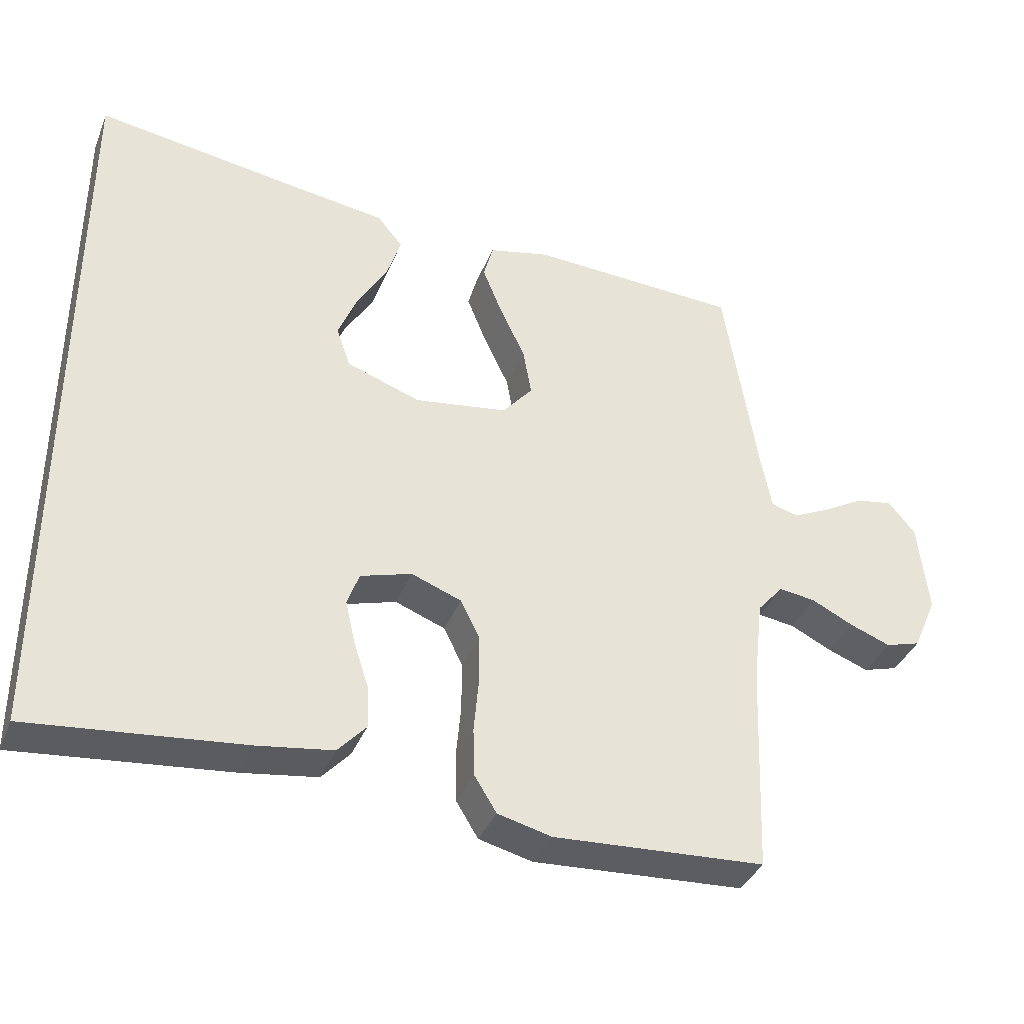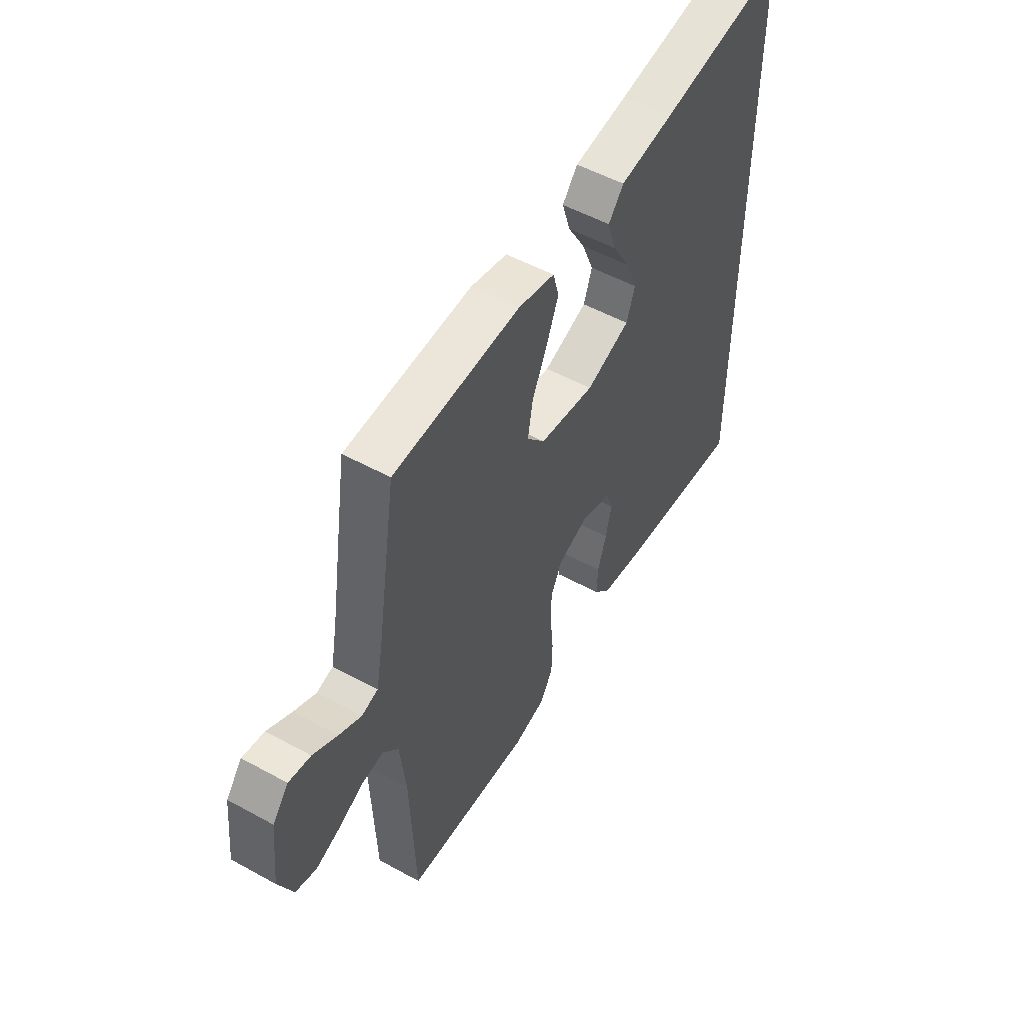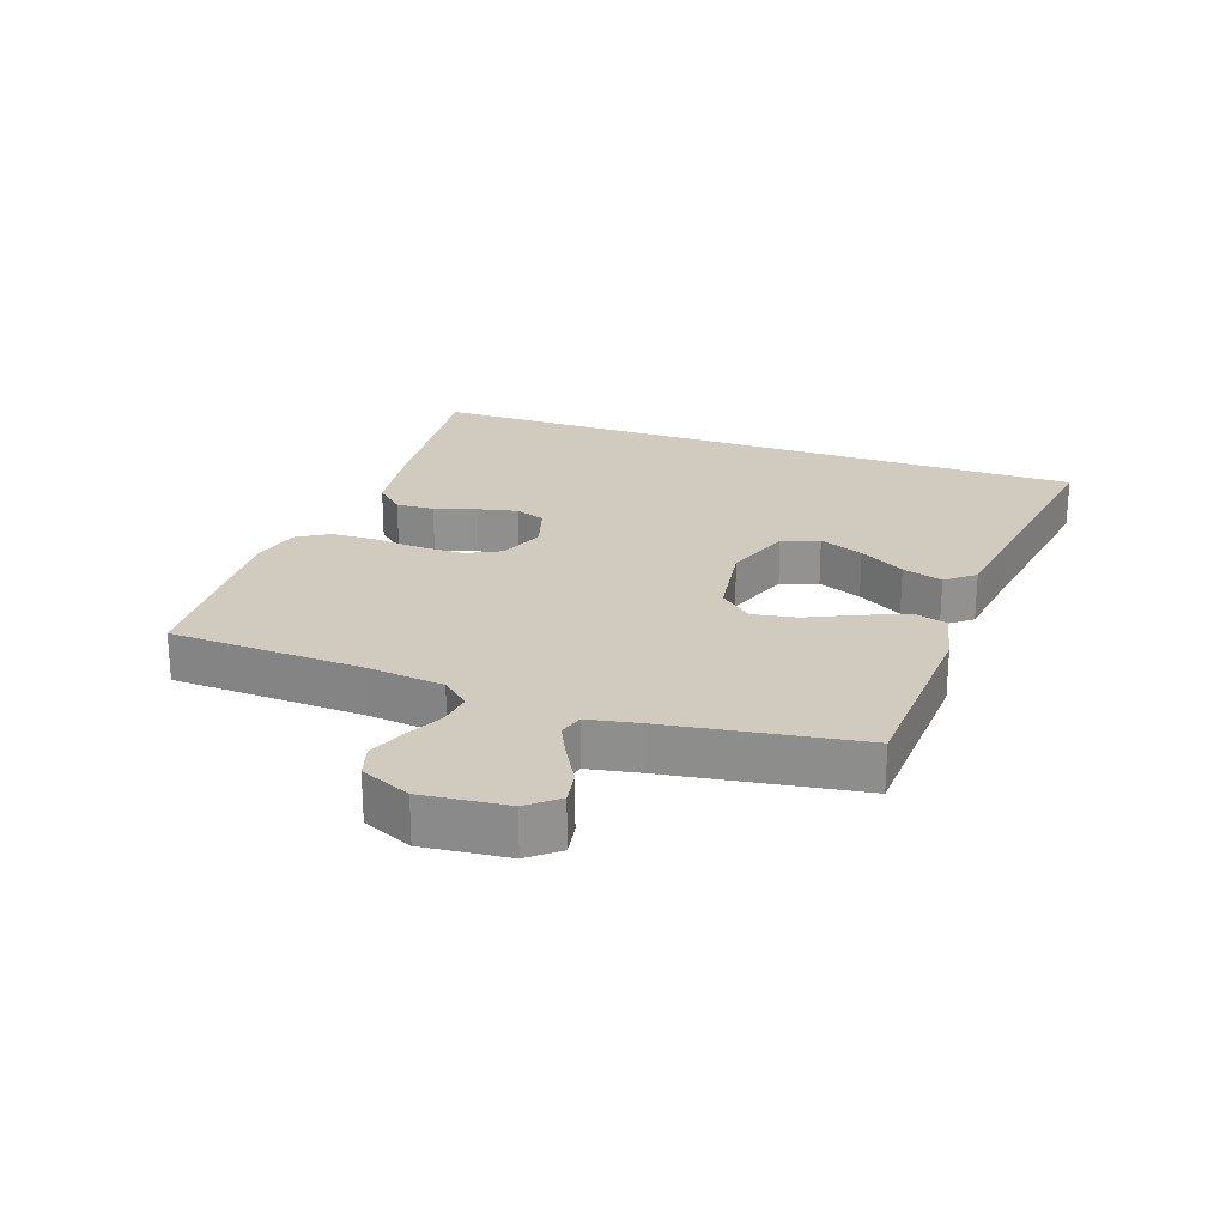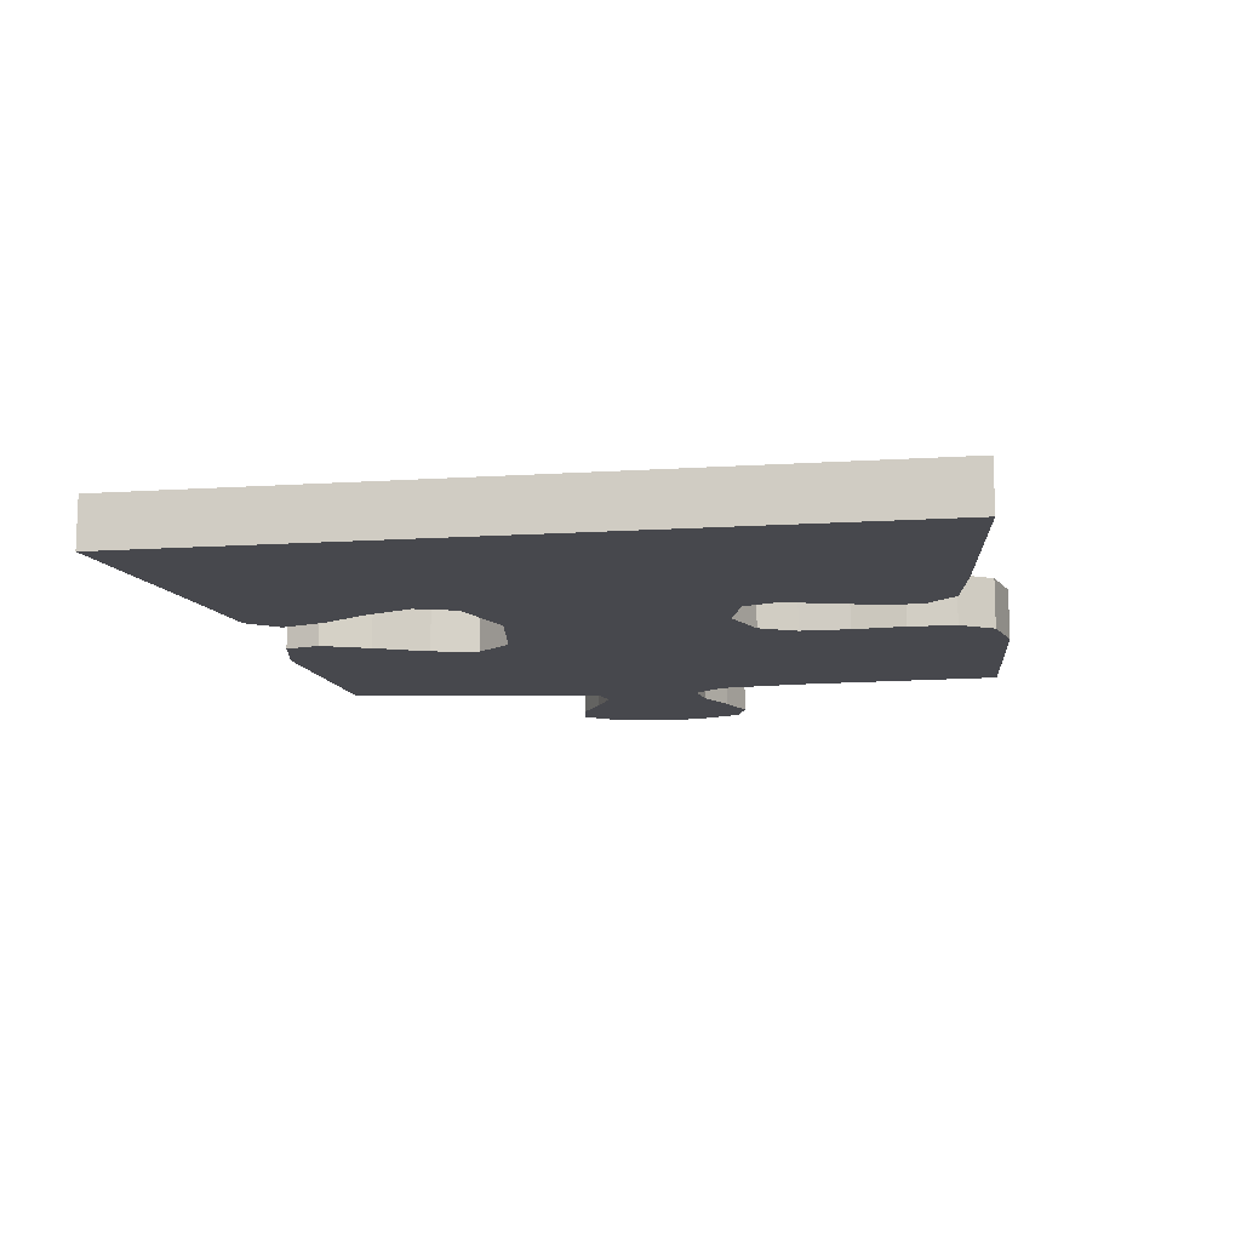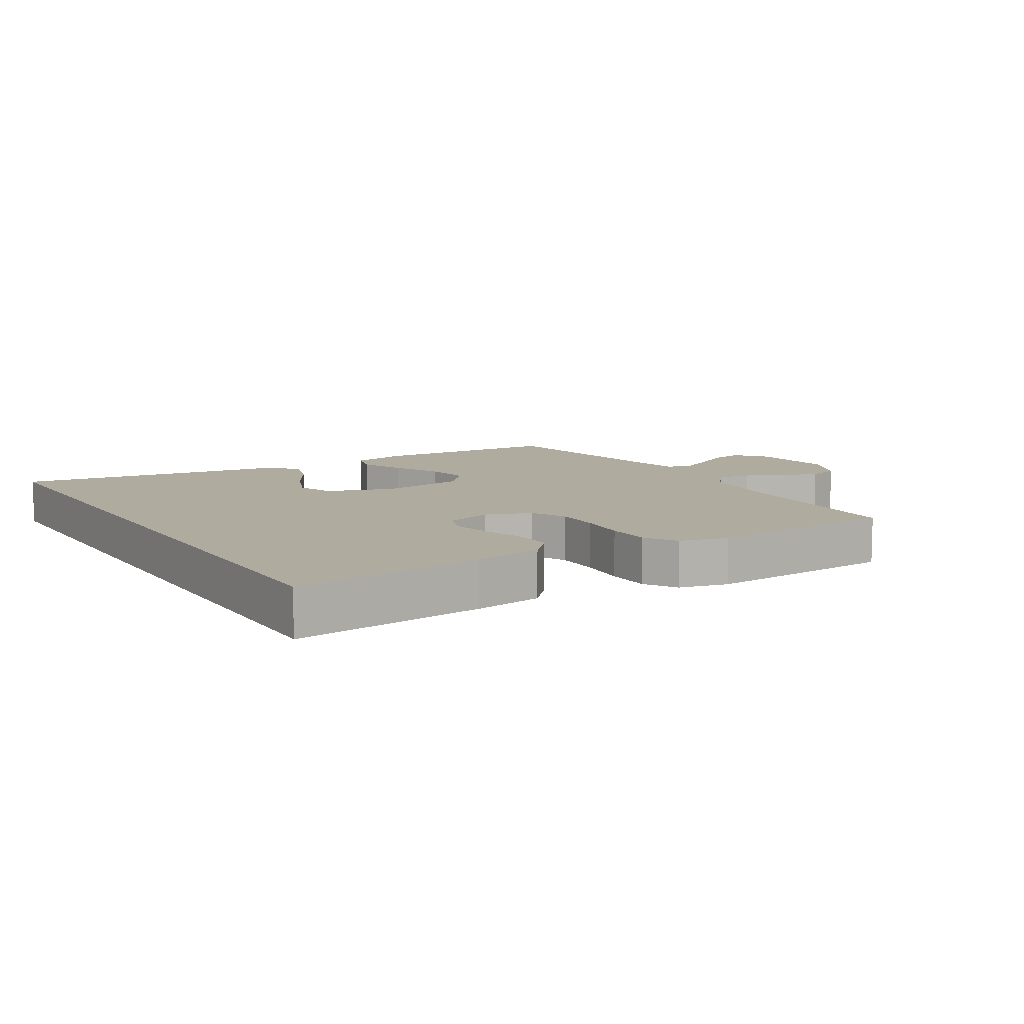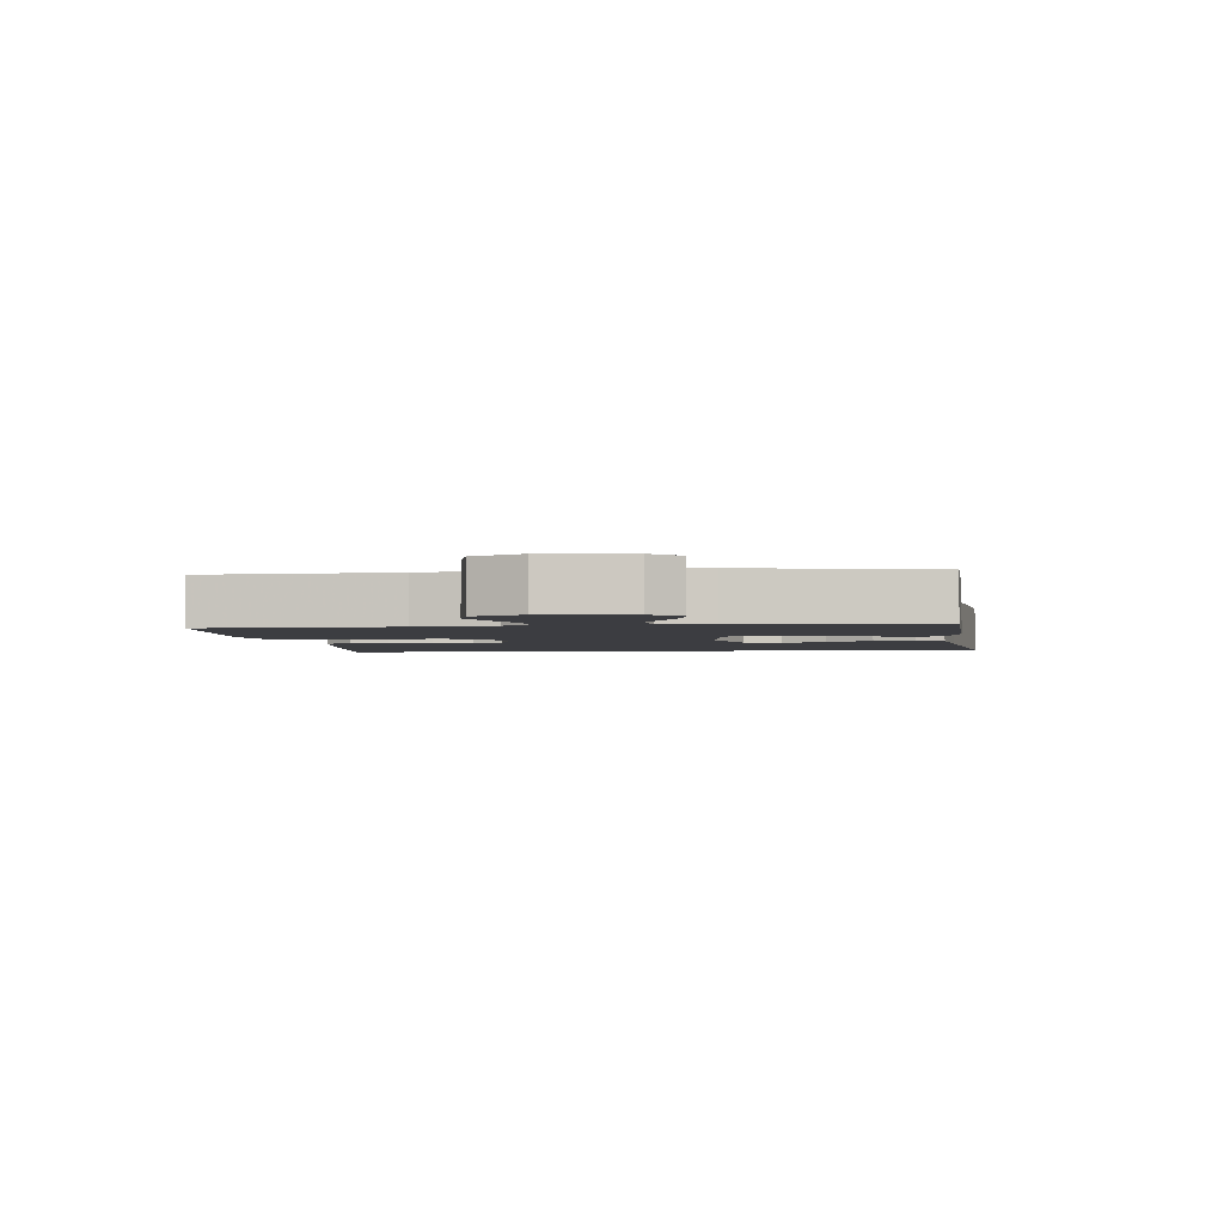
<metadata>
{"format":"obj","ext":"obj","renderer":"f3d","projection":"perspective","resolution":1024,"background":"white","views":[{"elev":-37.6,"azim":159.4,"up":"+Z"},{"elev":52.7,"azim":-59.5,"up":"+Z"},{"elev":23.5,"azim":-70.6,"up":"+Y"},{"elev":-11.7,"azim":99.0,"up":"+Y"},{"elev":9.6,"azim":148.2,"up":"+Y"},{"elev":-2.8,"azim":-83.5,"up":"+Y"}]}
</metadata>
<code>
v 0.5 0.07 0.562
v 0.5 0.07 -0.499
v 0.2 0.07 -0.468
v 0.093 0.07 -0.452
v 0.053 0.07 -0.408
v 0.055 0.07 -0.348
v 0.076 0.07 -0.283
v 0.09 0.07 -0.221
v 0.073 0.07 -0.174
v 0 0.07 -0.152
v -0.071 0.07 -0.179
v -0.098 0.07 -0.233
v -0.098 0.07 -0.304
v -0.091 0.07 -0.38
v -0.093 0.07 -0.449
v -0.124 0.07 -0.499
v -0.2 0.07 -0.518
v -0.5 0.07 -0.5
v -0.512 0.07 -0.2
v -0.526 0.07 -0.078
v -0.563 0.07 -0.035
v -0.615 0.07 -0.042
v -0.674 0.07 -0.071
v -0.732 0.07 -0.093
v -0.782 0.07 -0.078
v -0.816 0.07 0
v -0.802 0.07 0.132
v -0.764 0.07 0.178
v -0.712 0.07 0.169
v -0.654 0.07 0.136
v -0.601 0.07 0.11
v -0.562 0.07 0.121
v -0.547 0.07 0.2
v -0.5 0.07 0.5
v -0.2 0.07 0.514
v -0.113 0.07 0.494
v -0.099 0.07 0.443
v -0.127 0.07 0.373
v -0.163 0.07 0.297
v -0.175 0.07 0.228
v -0.132 0.07 0.177
v 0 0.07 0.157
v 0.105 0.07 0.194
v 0.125 0.07 0.252
v 0.097 0.07 0.321
v 0.055 0.07 0.392
v 0.035 0.07 0.455
v 0.071 0.07 0.499
v 0.2 0.07 0.517
v 0.5 0 0.562
v 0.5 0 -0.499
v 0.2 0 -0.468
v 0.093 0 -0.452
v 0.053 0 -0.408
v 0.055 0 -0.348
v 0.076 0 -0.283
v 0.09 0 -0.221
v 0.073 0 -0.174
v 0 0 -0.152
v -0.071 0 -0.179
v -0.098 0 -0.233
v -0.098 0 -0.304
v -0.091 0 -0.38
v -0.093 0 -0.449
v -0.124 0 -0.499
v -0.2 0 -0.518
v -0.5 0 -0.5
v -0.512 0 -0.2
v -0.526 0 -0.078
v -0.563 0 -0.035
v -0.615 0 -0.042
v -0.674 0 -0.071
v -0.732 0 -0.093
v -0.782 0 -0.078
v -0.816 0 0
v -0.802 0 0.132
v -0.764 0 0.178
v -0.712 0 0.169
v -0.654 0 0.136
v -0.601 0 0.11
v -0.562 0 0.121
v -0.547 0 0.2
v -0.5 0 0.5
v -0.2 0 0.514
v -0.113 0 0.494
v -0.099 0 0.443
v -0.127 0 0.373
v -0.163 0 0.297
v -0.175 0 0.228
v -0.132 0 0.177
v 0 0 0.157
v 0.105 0 0.194
v 0.125 0 0.252
v 0.097 0 0.321
v 0.055 0 0.392
v 0.035 0 0.455
v 0.071 0 0.499
v 0.2 0 0.517
f 46 47 48 49
f 45 46 49 1
f 44 45 1 2
f 43 44 2 3
f 42 43 3
f 36 37 38 39
f 34 35 36 39
f 33 34 39 40
f 32 33 40 41
f 27 28 29 30
f 27 30 31
f 26 27 31
f 22 23 24 25
f 22 25 26 31
f 16 17 18 19
f 16 19 20
f 13 14 15 16
f 12 13 16 20
f 11 12 20 21
f 4 5 6 7
f 4 7 8
f 3 4 8
f 42 3 8 9
f 21 22 31 32
f 10 11 21 32
f 32 41 42
f 9 10 32 42
f 98 97 96 95
f 50 98 95 94
f 51 50 94 93
f 52 51 93 92
f 52 92 91
f 88 87 86 85
f 88 85 84 83
f 89 88 83 82
f 90 89 82 81
f 79 78 77 76
f 80 79 76
f 80 76 75
f 74 73 72 71
f 80 75 74 71
f 68 67 66 65
f 69 68 65
f 65 64 63 62
f 69 65 62 61
f 70 69 61 60
f 56 55 54 53
f 57 56 53
f 57 53 52
f 58 57 52 91
f 81 80 71 70
f 81 70 60 59
f 91 90 81
f 91 81 59 58
f 1 50 51 2
f 2 51 52 3
f 3 52 53 4
f 4 53 54 5
f 5 54 55 6
f 6 55 56 7
f 7 56 57 8
f 8 57 58 9
f 9 58 59 10
f 10 59 60 11
f 11 60 61 12
f 12 61 62 13
f 13 62 63 14
f 14 63 64 15
f 15 64 65 16
f 16 65 66 17
f 17 66 67 18
f 18 67 68 19
f 19 68 69 20
f 20 69 70 21
f 21 70 71 22
f 22 71 72 23
f 23 72 73 24
f 24 73 74 25
f 25 74 75 26
f 26 75 76 27
f 27 76 77 28
f 28 77 78 29
f 29 78 79 30
f 30 79 80 31
f 31 80 81 32
f 32 81 82 33
f 33 82 83 34
f 34 83 84 35
f 35 84 85 36
f 36 85 86 37
f 37 86 87 38
f 38 87 88 39
f 39 88 89 40
f 40 89 90 41
f 41 90 91 42
f 42 91 92 43
f 43 92 93 44
f 44 93 94 45
f 45 94 95 46
f 46 95 96 47
f 47 96 97 48
f 48 97 98 49
f 49 98 50 1

</code>
